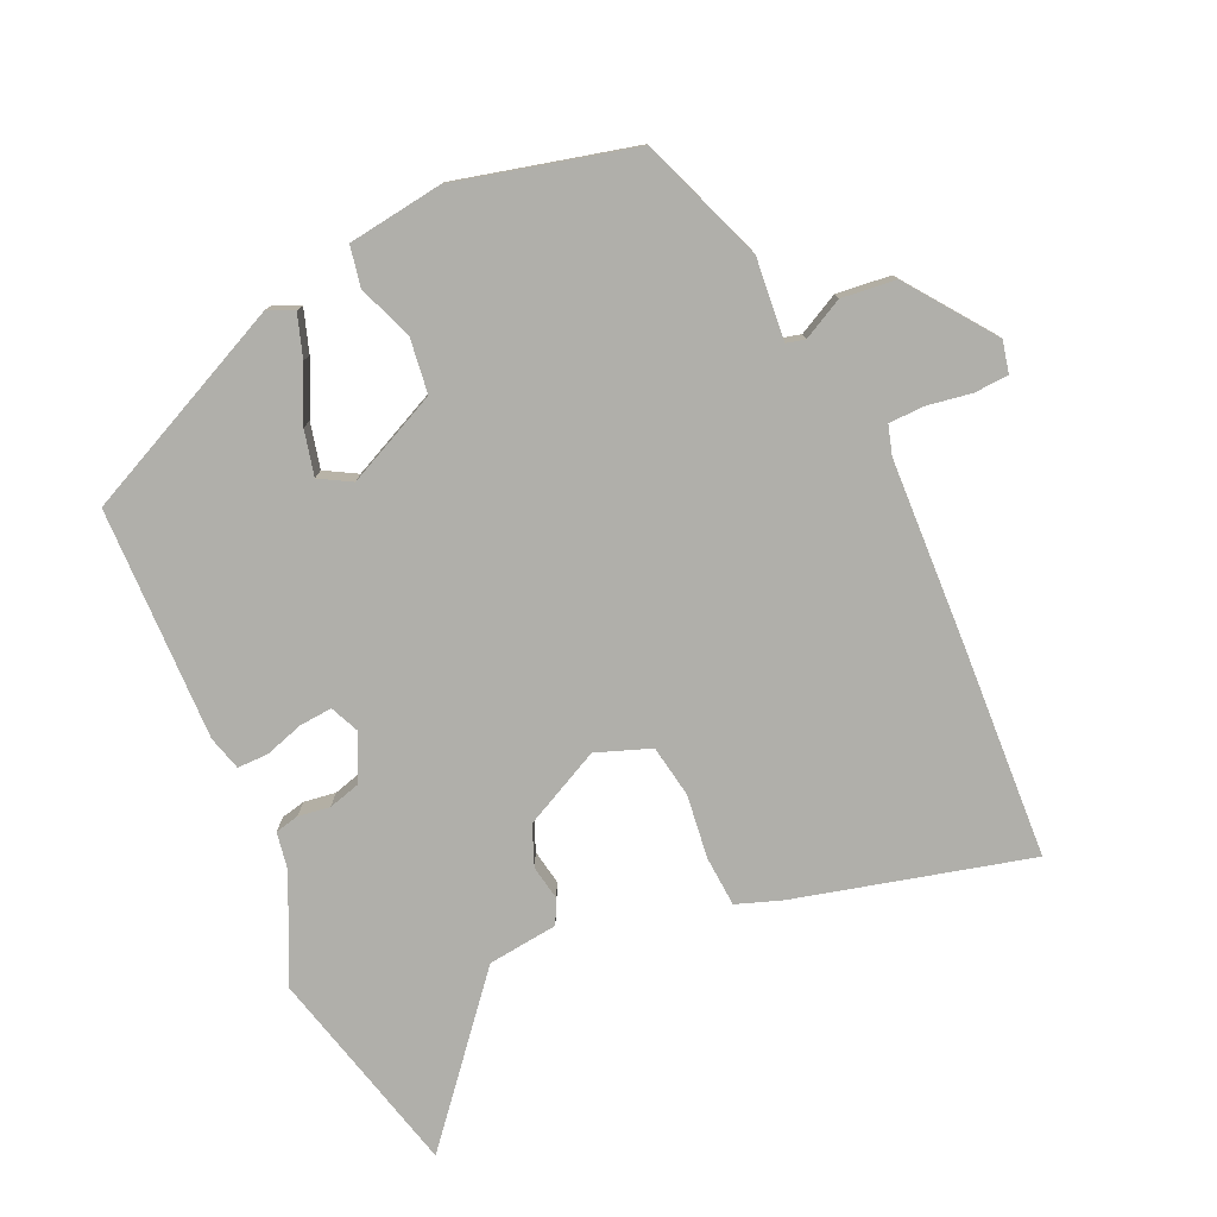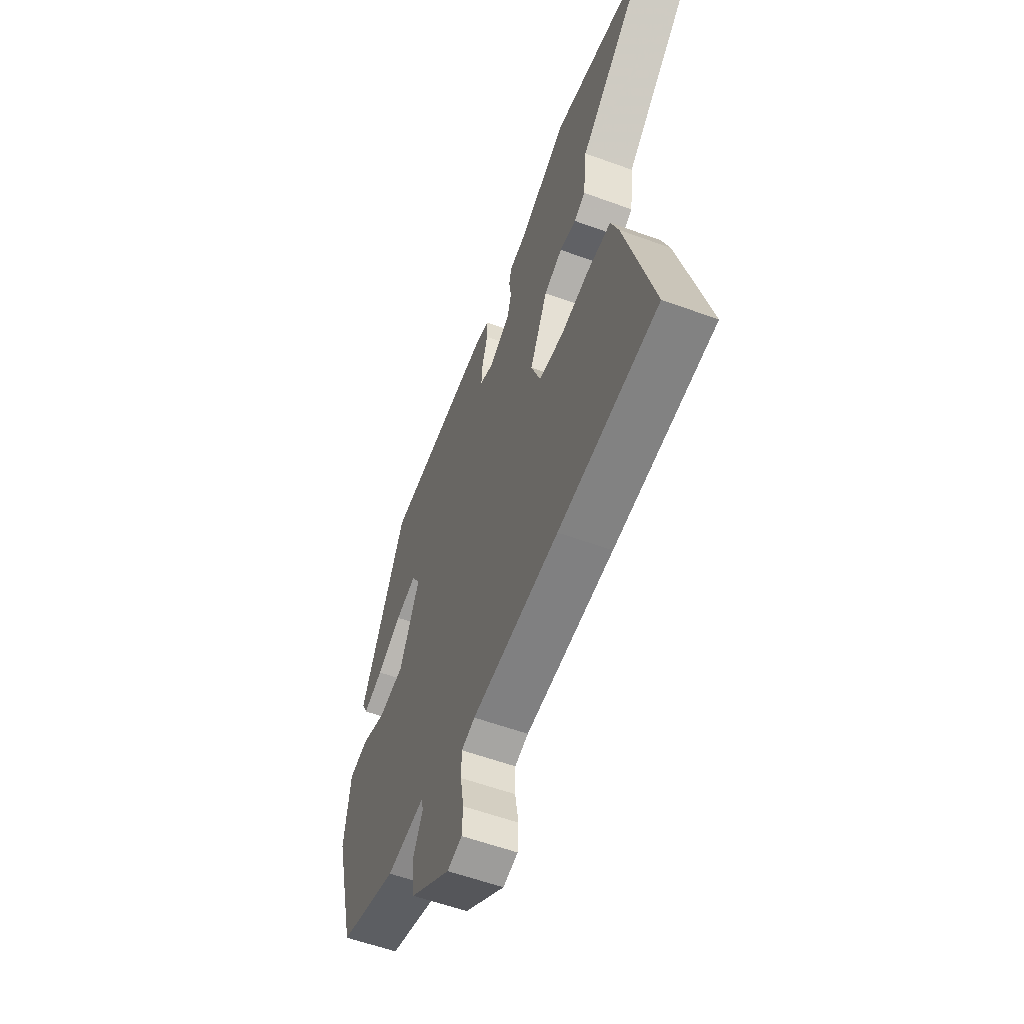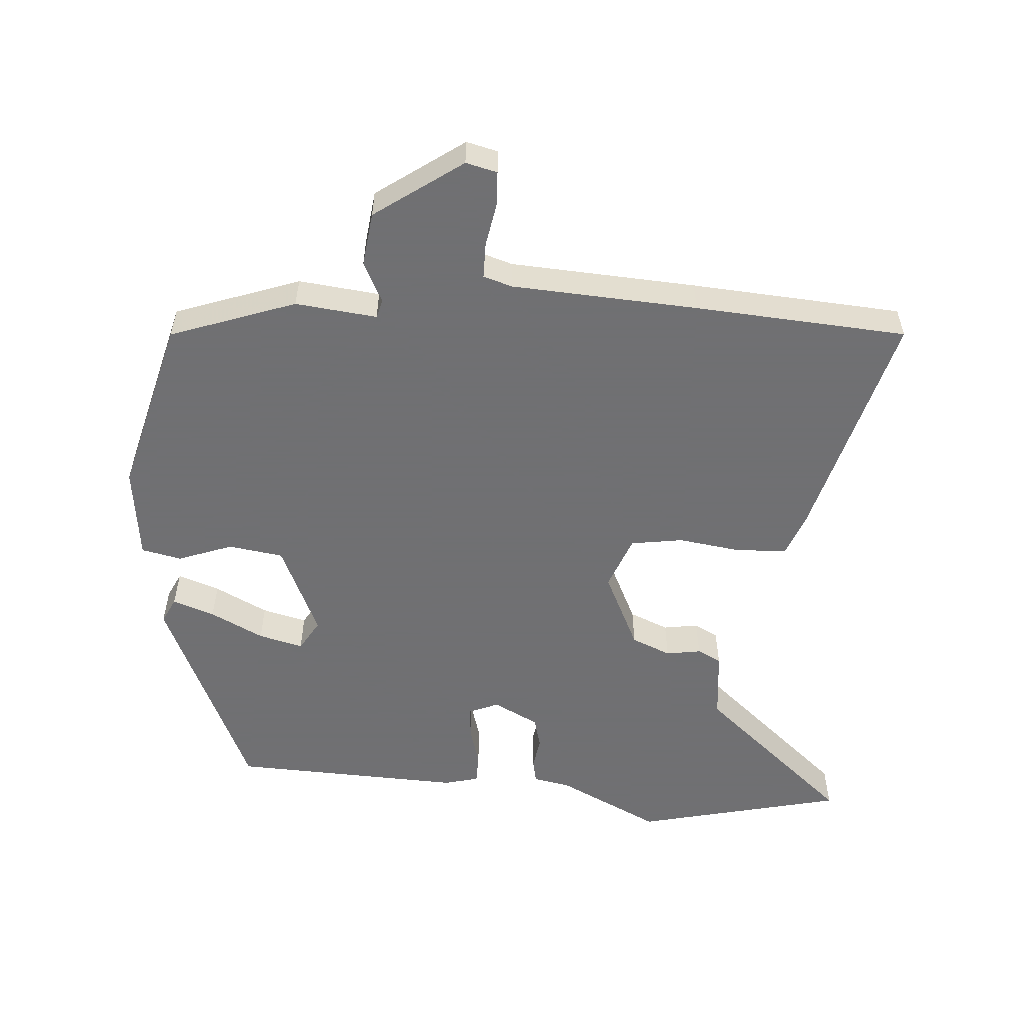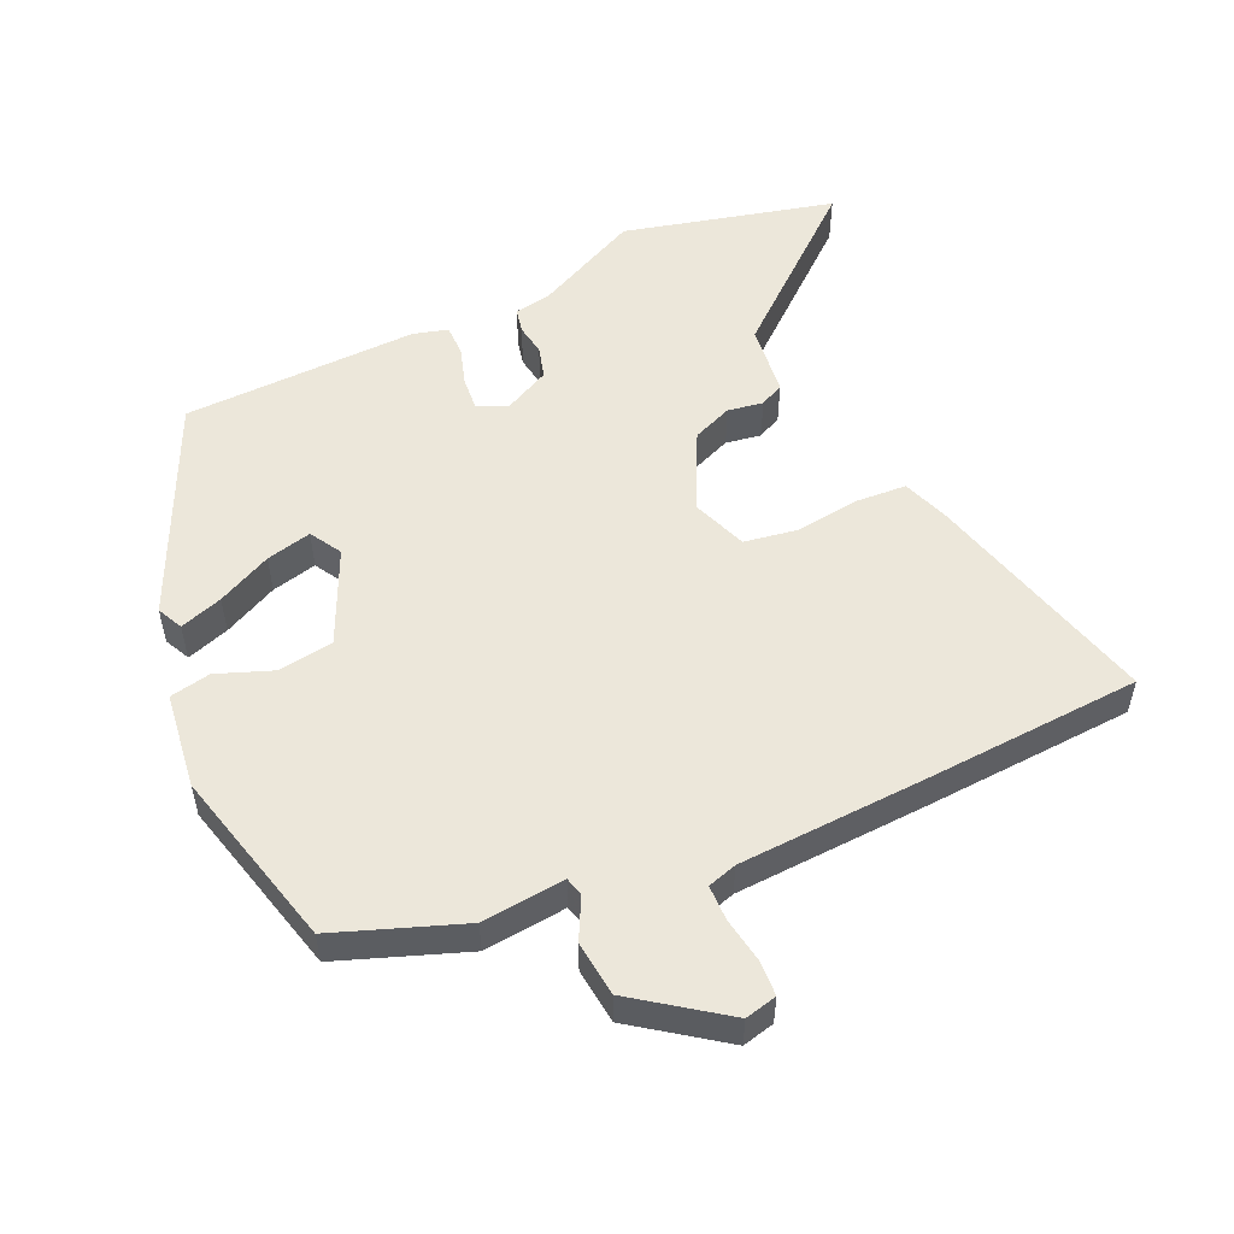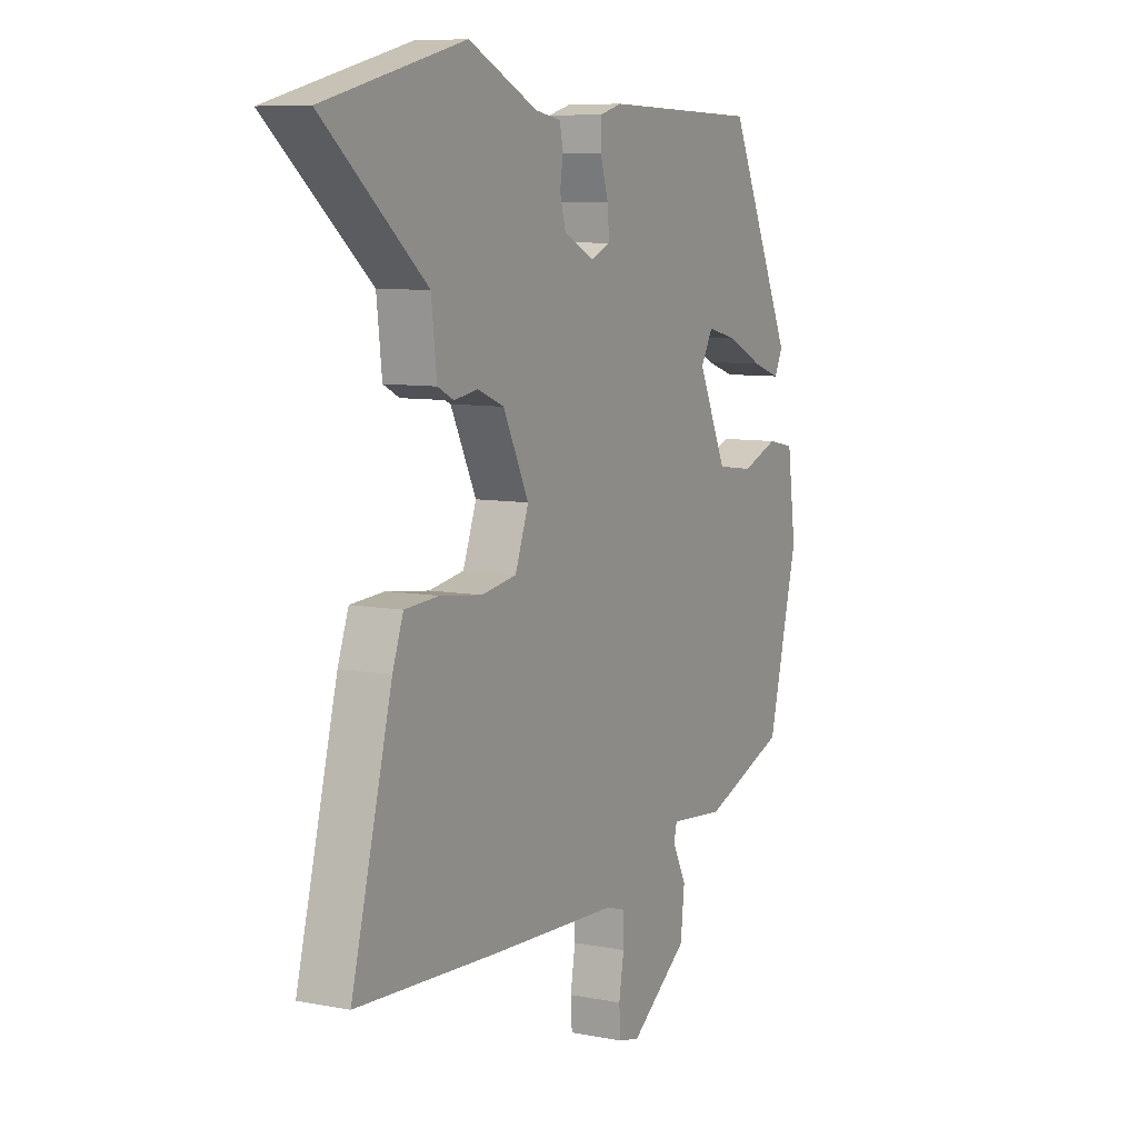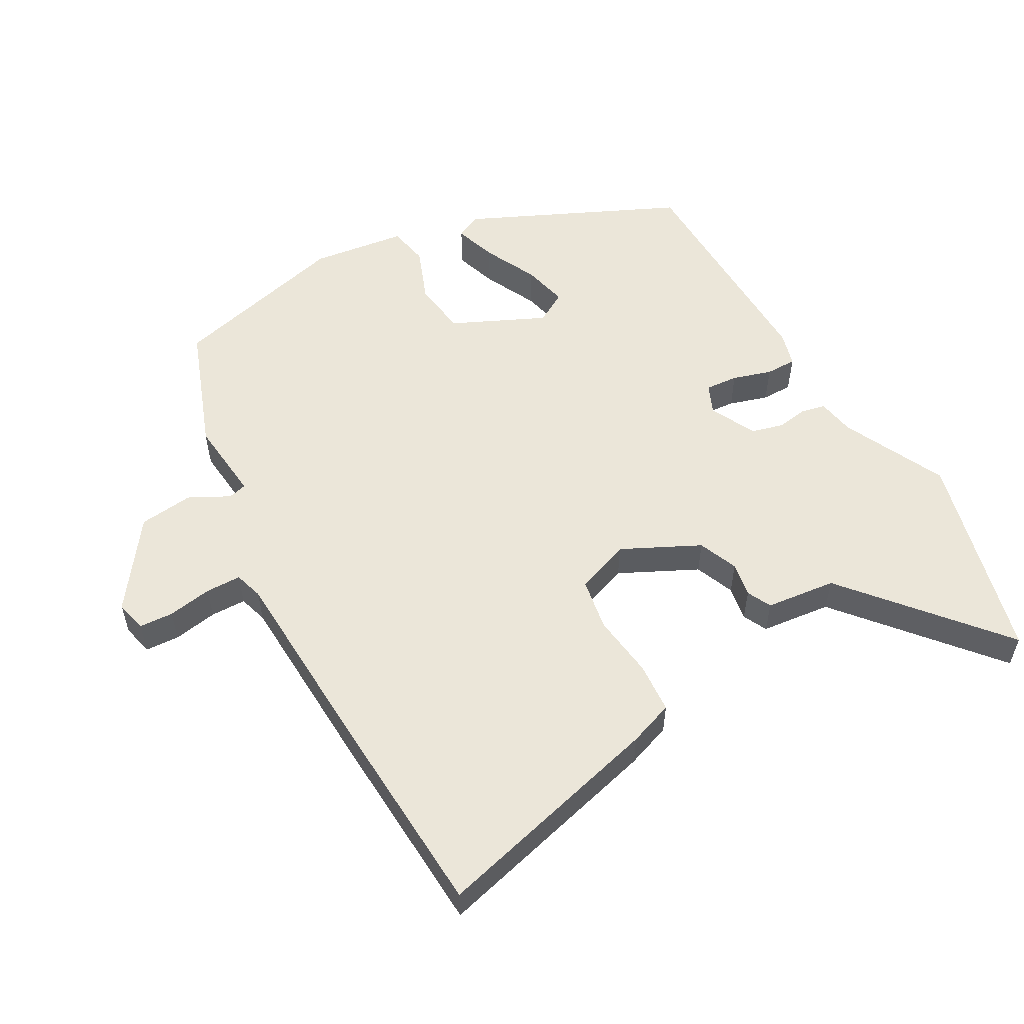
<metadata>
{"format":"obj","ext":"obj","renderer":"f3d","projection":"perspective","resolution":1024,"background":"white","views":[{"elev":-78.0,"azim":114.6,"up":"+Y"},{"elev":-57.5,"azim":-110.8,"up":"+Z"},{"elev":-55.0,"azim":175.1,"up":"+Y"},{"elev":53.3,"azim":155.3,"up":"+Y"},{"elev":8.2,"azim":-61.9,"up":"+Z"},{"elev":55.4,"azim":-119.4,"up":"+Y"}]}
</metadata>
<code>
v 0.471 0.07 -0.398
v 0.285 0.07 -0.467
v 0.163 0.07 -0.455
v 0.156 0.07 -0.483
v 0.187 0.07 -0.543
v 0.178 0.07 -0.624
v 0.049 0.07 -0.718
v 0.002 0.07 -0.707
v -0.001 0.07 -0.656
v 0.01 0.07 -0.59
v 0.009 0.07 -0.537
v -0.034 0.07 -0.524
v -0.313 0.07 -0.511
v -0.63 0.07 -0.493
v -0.54 0.07 -0.145
v -0.516 0.07 -0.078
v -0.44 0.07 -0.073
v -0.346 0.07 -0.085
v -0.268 0.07 -0.072
v -0.238 0.07 0.009
v -0.295 0.07 0.125
v -0.354 0.07 0.149
v -0.406 0.07 0.14
v -0.442 0.07 0.158
v -0.454 0.07 0.263
v -0.681 0.07 0.455
v -0.37 0.07 0.533
v -0.216 0.07 0.459
v -0.16 0.07 0.449
v -0.152 0.07 0.413
v -0.159 0.07 0.366
v -0.146 0.07 0.319
v -0.078 0.07 0.285
v -0.034 0.07 0.304
v -0.038 0.07 0.353
v -0.056 0.07 0.411
v -0.056 0.07 0.457
v -0.005 0.07 0.471
v 0.342 0.07 0.462
v 0.487 0.07 0.148
v 0.469 0.07 0.11
v 0.406 0.07 0.131
v 0.326 0.07 0.17
v 0.259 0.07 0.186
v 0.232 0.07 0.139
v 0.296 0.07 0.001
v 0.378 0.07 -0.01
v 0.459 0.07 0.021
v 0.519 0.07 0.009
v 0.538 0.07 -0.132
v 0.471 0 -0.398
v 0.285 0 -0.467
v 0.163 0 -0.455
v 0.156 0 -0.483
v 0.187 0 -0.543
v 0.178 0 -0.624
v 0.049 0 -0.718
v 0.002 0 -0.707
v -0.001 0 -0.656
v 0.01 0 -0.59
v 0.009 0 -0.537
v -0.034 0 -0.524
v -0.313 0 -0.511
v -0.63 0 -0.493
v -0.54 0 -0.145
v -0.516 0 -0.078
v -0.44 0 -0.073
v -0.346 0 -0.085
v -0.268 0 -0.072
v -0.238 0 0.009
v -0.295 0 0.125
v -0.354 0 0.149
v -0.406 0 0.14
v -0.442 0 0.158
v -0.454 0 0.263
v -0.681 0 0.455
v -0.37 0 0.533
v -0.216 0 0.459
v -0.16 0 0.449
v -0.152 0 0.413
v -0.159 0 0.366
v -0.146 0 0.319
v -0.078 0 0.285
v -0.034 0 0.304
v -0.038 0 0.353
v -0.056 0 0.411
v -0.056 0 0.457
v -0.005 0 0.471
v 0.342 0 0.462
v 0.487 0 0.148
v 0.469 0 0.11
v 0.406 0 0.131
v 0.326 0 0.17
v 0.259 0 0.186
v 0.232 0 0.139
v 0.296 0 0.001
v 0.378 0 -0.01
v 0.459 0 0.021
v 0.519 0 0.009
v 0.538 0 -0.132
f 1 2 3
f 50 1 3
f 49 50 3
f 48 49 3
f 47 48 3
f 46 47 3
f 45 46 3
f 41 42 43
f 40 41 43
f 39 40 43
f 38 39 43
f 37 38 43
f 36 37 43
f 35 36 43
f 34 35 43 44
f 33 34 44 45
f 28 29 30 31
f 28 31 32
f 27 28 32
f 26 27 32
f 25 26 32
f 25 32 33
f 24 25 33
f 23 24 33
f 22 23 33
f 16 17 18
f 15 16 18
f 14 15 18
f 13 14 18
f 12 13 18
f 11 12 18 19
f 8 9 10
f 7 8 10
f 6 7 10
f 5 6 10
f 4 5 10
f 4 10 11
f 11 19 20
f 4 11 20
f 3 4 20
f 21 22 33 45
f 3 20 21 45
f 53 52 51
f 53 51 100
f 53 100 99
f 53 99 98
f 53 98 97
f 53 97 96
f 53 96 95
f 93 92 91
f 93 91 90
f 93 90 89
f 93 89 88
f 93 88 87
f 93 87 86
f 93 86 85
f 94 93 85 84
f 95 94 84 83
f 81 80 79 78
f 82 81 78
f 82 78 77
f 82 77 76
f 82 76 75
f 83 82 75
f 83 75 74
f 83 74 73
f 83 73 72
f 68 67 66
f 68 66 65
f 68 65 64
f 68 64 63
f 68 63 62
f 69 68 62 61
f 60 59 58
f 60 58 57
f 60 57 56
f 60 56 55
f 60 55 54
f 61 60 54
f 70 69 61
f 70 61 54
f 70 54 53
f 95 83 72 71
f 95 71 70 53
f 1 51 52 2
f 2 52 53 3
f 3 53 54 4
f 4 54 55 5
f 5 55 56 6
f 6 56 57 7
f 7 57 58 8
f 8 58 59 9
f 9 59 60 10
f 10 60 61 11
f 11 61 62 12
f 12 62 63 13
f 13 63 64 14
f 14 64 65 15
f 15 65 66 16
f 16 66 67 17
f 17 67 68 18
f 18 68 69 19
f 19 69 70 20
f 20 70 71 21
f 21 71 72 22
f 22 72 73 23
f 23 73 74 24
f 24 74 75 25
f 25 75 76 26
f 26 76 77 27
f 27 77 78 28
f 28 78 79 29
f 29 79 80 30
f 30 80 81 31
f 31 81 82 32
f 32 82 83 33
f 33 83 84 34
f 34 84 85 35
f 35 85 86 36
f 36 86 87 37
f 37 87 88 38
f 38 88 89 39
f 39 89 90 40
f 40 90 91 41
f 41 91 92 42
f 42 92 93 43
f 43 93 94 44
f 44 94 95 45
f 45 95 96 46
f 46 96 97 47
f 47 97 98 48
f 48 98 99 49
f 49 99 100 50
f 50 100 51 1

</code>
